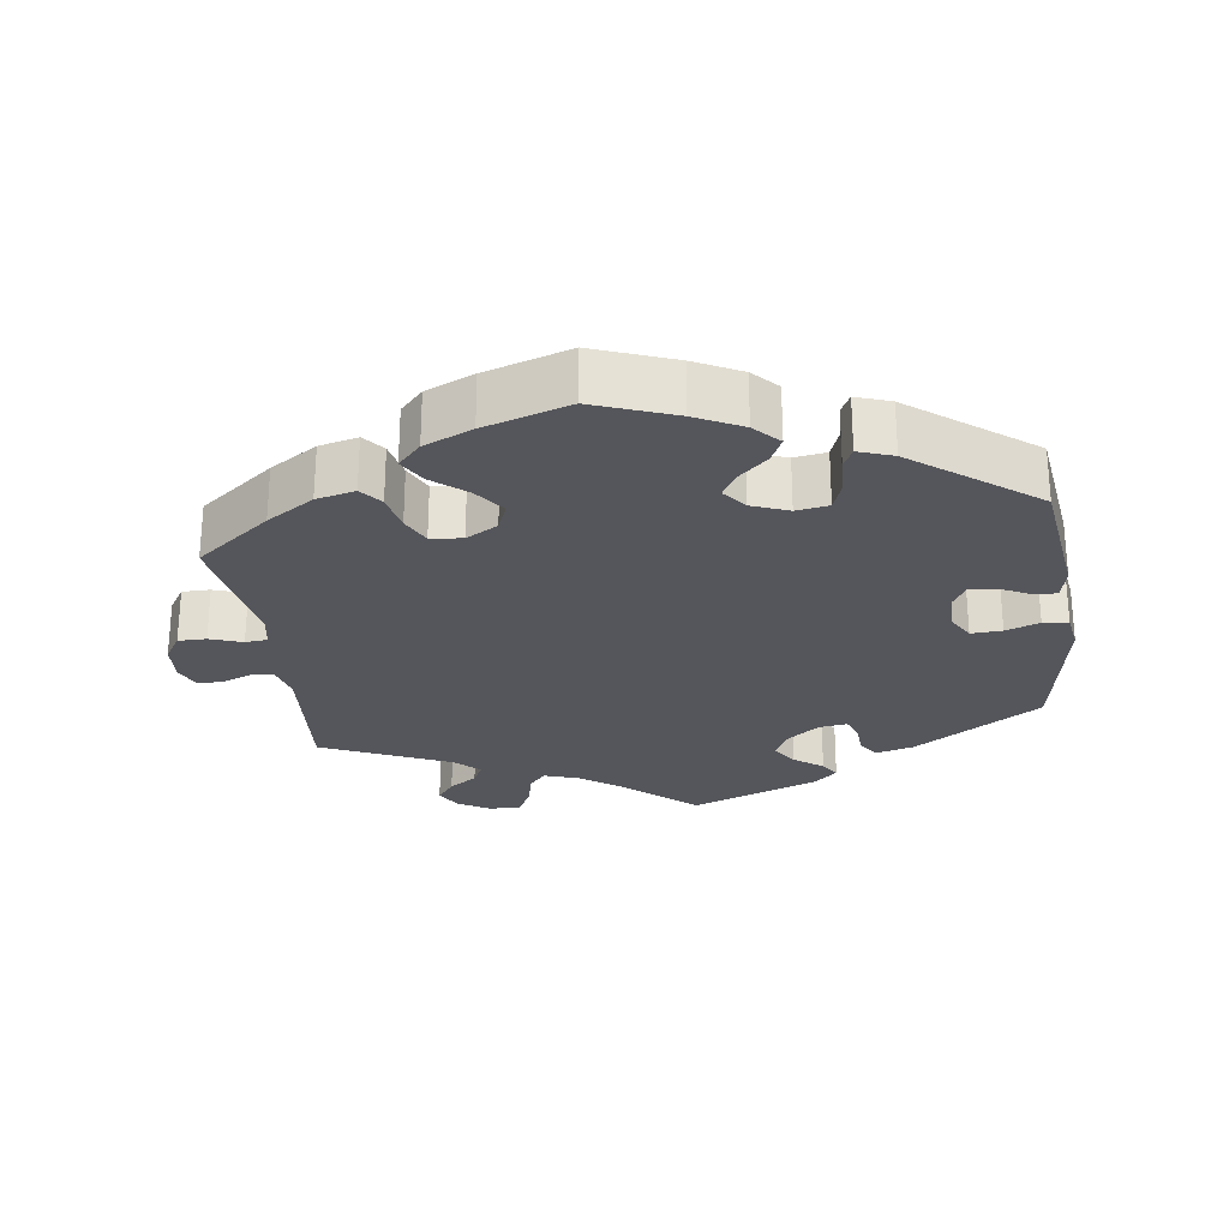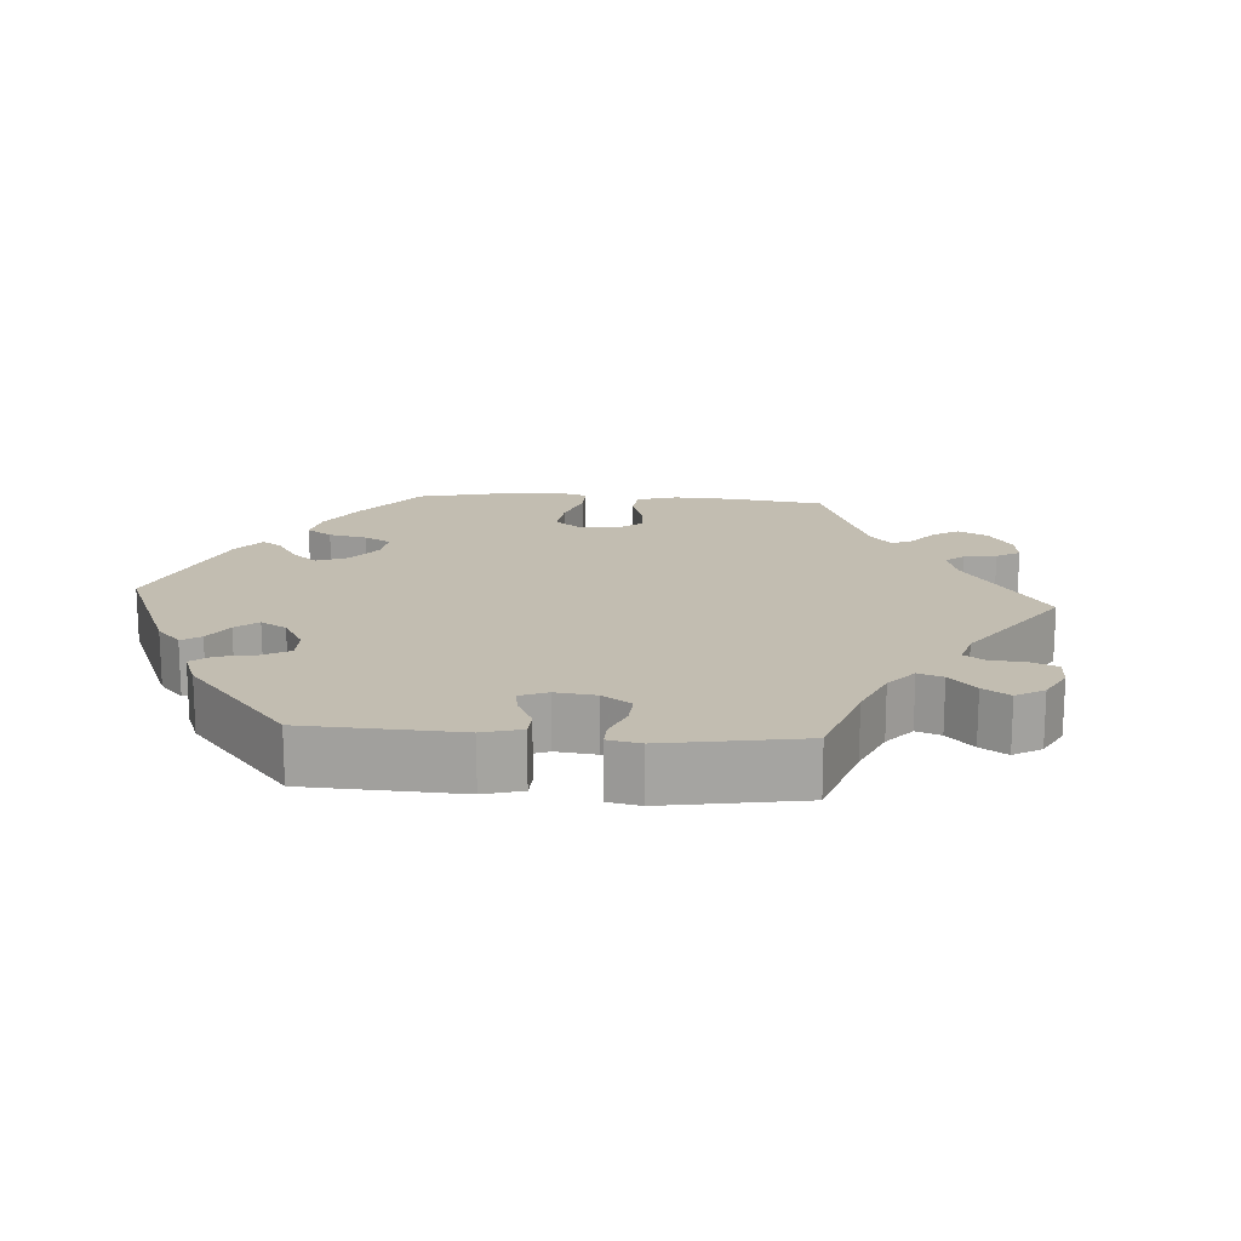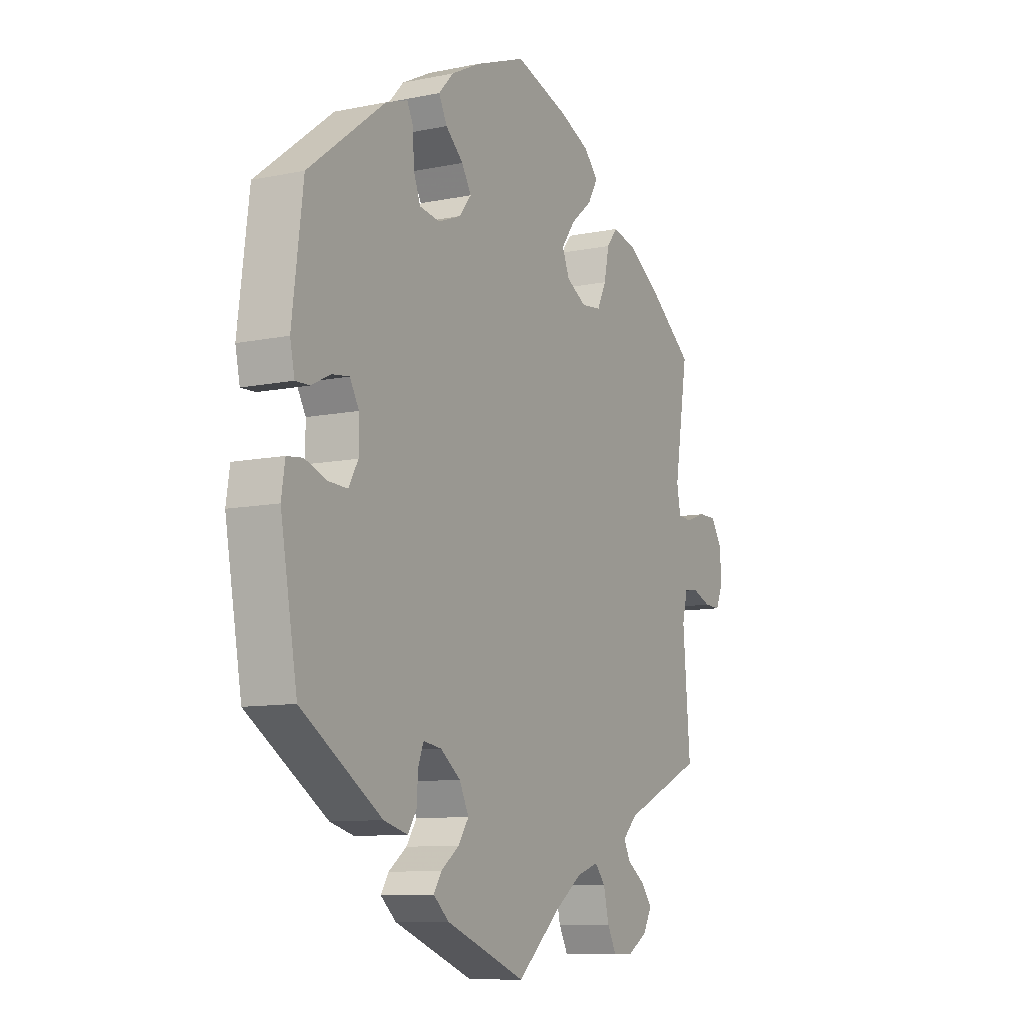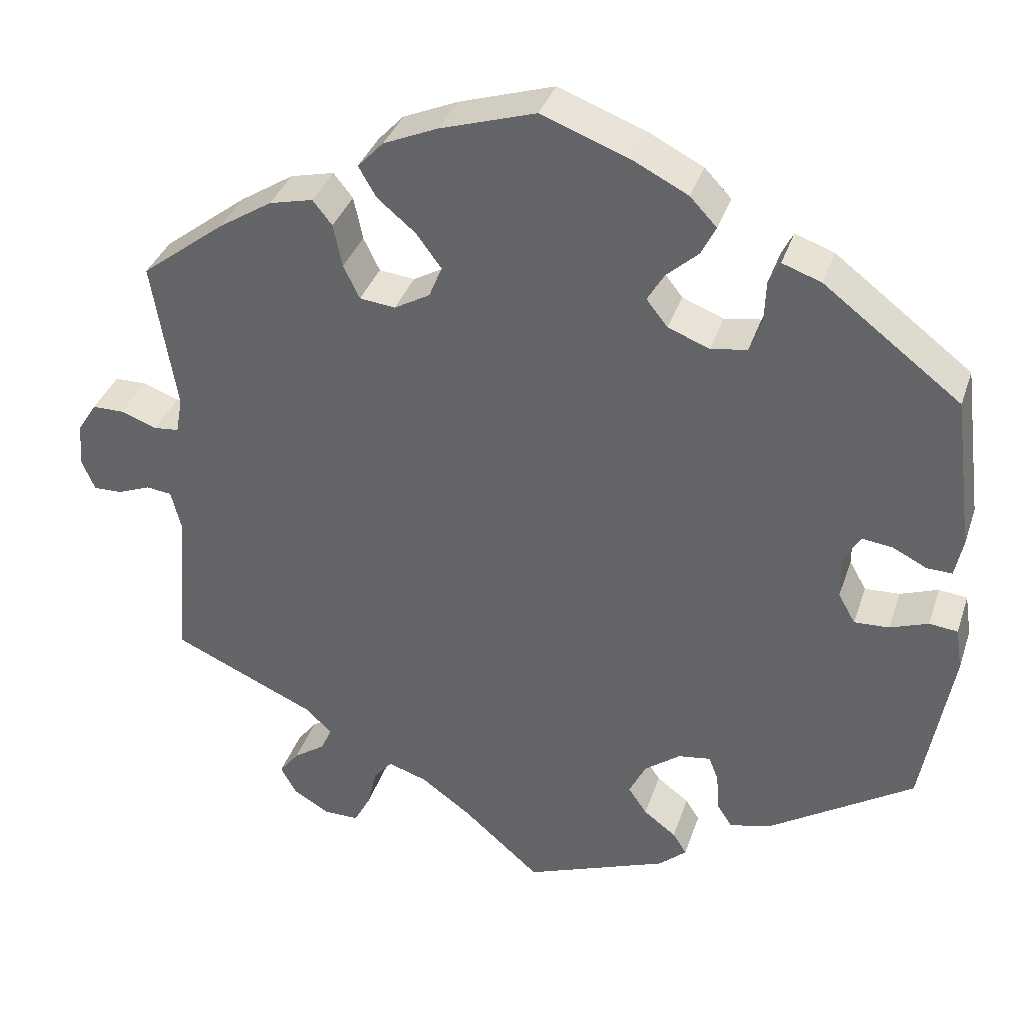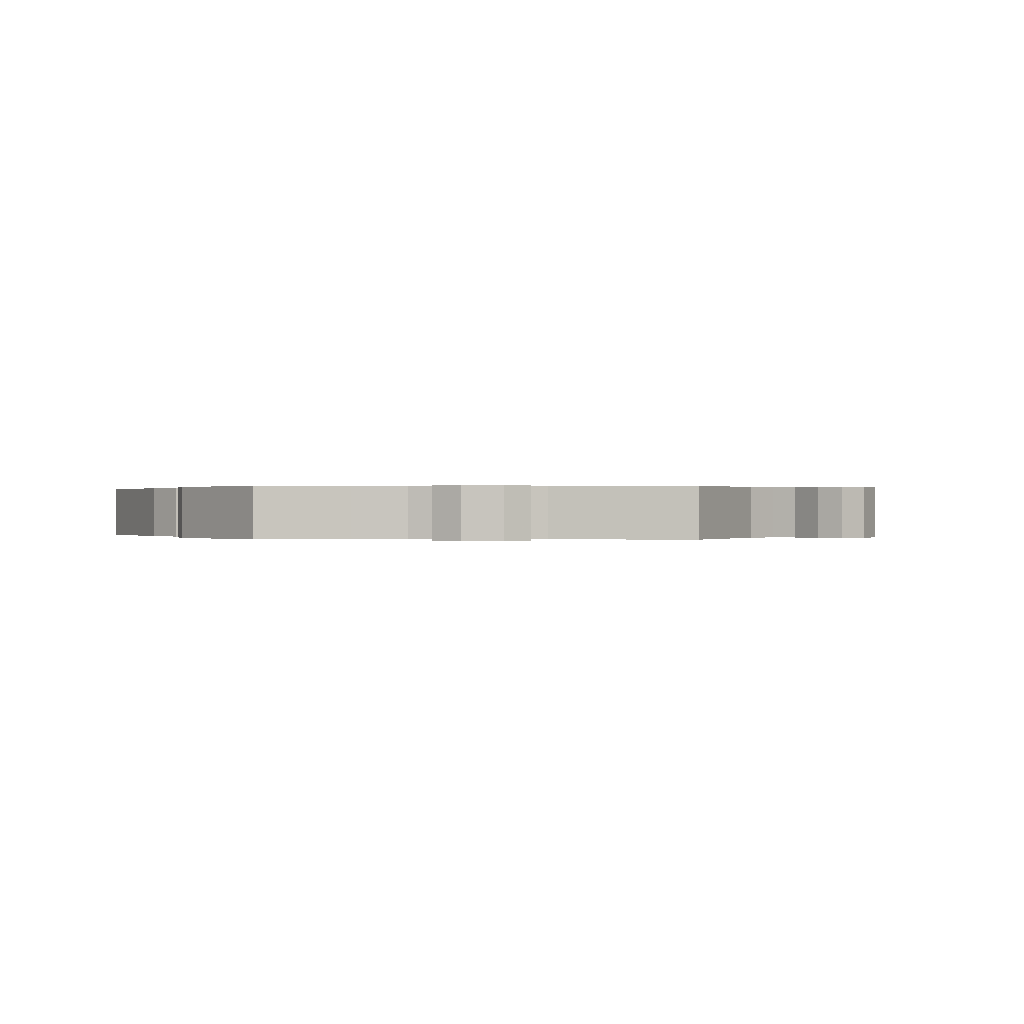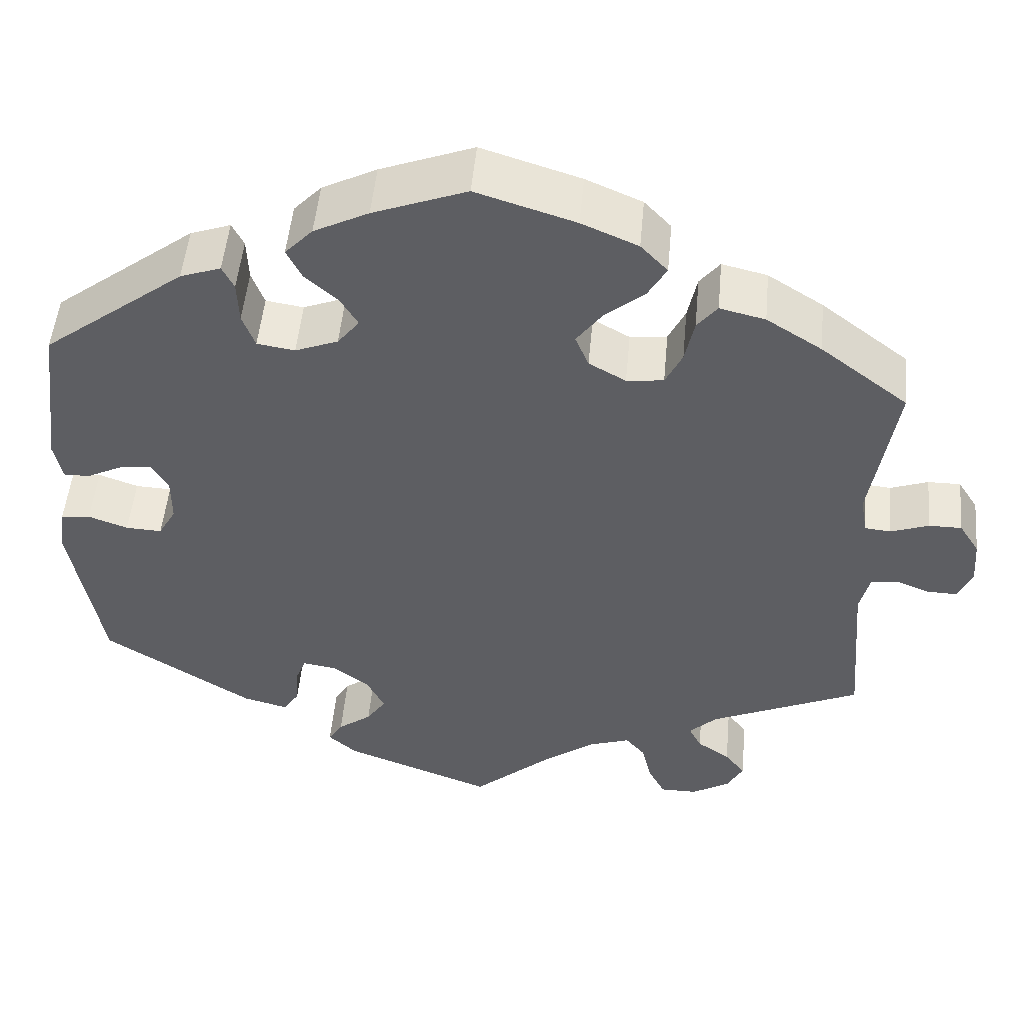
<metadata>
{"format":"obj","ext":"obj","renderer":"f3d","projection":"perspective","resolution":1024,"background":"white","views":[{"elev":-26.2,"azim":7.9,"up":"+Y"},{"elev":17.0,"azim":154.1,"up":"+Y"},{"elev":-9.8,"azim":118.1,"up":"+Z"},{"elev":35.7,"azim":17.4,"up":"+Z"},{"elev":0.1,"azim":-148.6,"up":"+Y"},{"elev":50.4,"azim":-174.8,"up":"+Z"}]}
</metadata>
<code>
v -0.396 0.07 0.369
v -0.33 0.07 0.411
v -0.276 0.07 0.424
v -0.252 0.07 0.394
v -0.241 0.07 0.341
v -0.221 0.07 0.3
v -0.177 0.07 0.295
v -0.133 0.07 0.32
v -0.117 0.07 0.359
v -0.148 0.07 0.401
v -0.195 0.07 0.44
v -0.217 0.07 0.478
v -0.185 0.07 0.512
v -0.118 0.07 0.541
v 0 0.07 0.578
v 0.111 0.07 0.536
v 0.176 0.07 0.503
v 0.209 0.07 0.468
v 0.191 0.07 0.432
v 0.152 0.07 0.397
v 0.131 0.07 0.362
v 0.157 0.07 0.329
v 0.208 0.07 0.309
v 0.253 0.07 0.316
v 0.268 0.07 0.357
v 0.27 0.07 0.408
v 0.284 0.07 0.436
v 0.332 0.07 0.419
v 0.501 0.07 0.29
v 0.525 0.07 0.101
v 0.515 0.07 0.054
v 0.484 0.07 0.055
v 0.442 0.07 0.076
v 0.404 0.07 0.081
v 0.384 0.07 0.046
v 0.384 0.07 -0.008
v 0.405 0.07 -0.045
v 0.448 0.07 -0.043
v 0.495 0.07 -0.026
v 0.53 0.07 -0.03
v 0.538 0.07 -0.082
v 0.501 0.07 -0.289
v 0.324 0.07 -0.402
v 0.271 0.07 -0.416
v 0.252 0.07 -0.387
v 0.249 0.07 -0.34
v 0.237 0.07 -0.309
v 0.197 0.07 -0.315
v 0.153 0.07 -0.348
v 0.132 0.07 -0.39
v 0.155 0.07 -0.424
v 0.195 0.07 -0.454
v 0.212 0.07 -0.481
v 0.178 0.07 -0.511
v 0.001 0.07 -0.578
v -0.095 0.07 -0.494
v -0.156 0.07 -0.45
v -0.204 0.07 -0.434
v -0.227 0.07 -0.461
v -0.239 0.07 -0.511
v -0.259 0.07 -0.549
v -0.303 0.07 -0.549
v -0.348 0.07 -0.522
v -0.367 0.07 -0.487
v -0.343 0.07 -0.456
v -0.304 0.07 -0.429
v -0.289 0.07 -0.4
v -0.322 0.07 -0.368
v -0.501 0.07 -0.288
v -0.485 0.07 -0.093
v -0.497 0.07 -0.045
v -0.528 0.07 -0.041
v -0.569 0.07 -0.057
v -0.605 0.07 -0.058
v -0.621 0.07 -0.02
v -0.617 0.07 0.034
v -0.593 0.07 0.072
v -0.554 0.07 0.072
v -0.509 0.07 0.056
v -0.478 0.07 0.059
v -0.47 0.07 0.104
v -0.5 0.07 0.289
v -0.396 0 0.369
v -0.33 0 0.411
v -0.276 0 0.424
v -0.252 0 0.394
v -0.241 0 0.341
v -0.221 0 0.3
v -0.177 0 0.295
v -0.133 0 0.32
v -0.117 0 0.359
v -0.148 0 0.401
v -0.195 0 0.44
v -0.217 0 0.478
v -0.185 0 0.512
v -0.118 0 0.541
v 0 0 0.578
v 0.111 0 0.536
v 0.176 0 0.503
v 0.209 0 0.468
v 0.191 0 0.432
v 0.152 0 0.397
v 0.131 0 0.362
v 0.157 0 0.329
v 0.208 0 0.309
v 0.253 0 0.316
v 0.268 0 0.357
v 0.27 0 0.408
v 0.284 0 0.436
v 0.332 0 0.419
v 0.501 0 0.29
v 0.525 0 0.101
v 0.515 0 0.054
v 0.484 0 0.055
v 0.442 0 0.076
v 0.404 0 0.081
v 0.384 0 0.046
v 0.384 0 -0.008
v 0.405 0 -0.045
v 0.448 0 -0.043
v 0.495 0 -0.026
v 0.53 0 -0.03
v 0.538 0 -0.082
v 0.501 0 -0.289
v 0.324 0 -0.402
v 0.271 0 -0.416
v 0.252 0 -0.387
v 0.249 0 -0.34
v 0.237 0 -0.309
v 0.197 0 -0.315
v 0.153 0 -0.348
v 0.132 0 -0.39
v 0.155 0 -0.424
v 0.195 0 -0.454
v 0.212 0 -0.481
v 0.178 0 -0.511
v 0.001 0 -0.578
v -0.095 0 -0.494
v -0.156 0 -0.45
v -0.204 0 -0.434
v -0.227 0 -0.461
v -0.239 0 -0.511
v -0.259 0 -0.549
v -0.303 0 -0.549
v -0.348 0 -0.522
v -0.367 0 -0.487
v -0.343 0 -0.456
v -0.304 0 -0.429
v -0.289 0 -0.4
v -0.322 0 -0.368
v -0.501 0 -0.288
v -0.485 0 -0.093
v -0.497 0 -0.045
v -0.528 0 -0.041
v -0.569 0 -0.057
v -0.605 0 -0.058
v -0.621 0 -0.02
v -0.617 0 0.034
v -0.593 0 0.072
v -0.554 0 0.072
v -0.509 0 0.056
v -0.478 0 0.059
v -0.47 0 0.104
v -0.5 0 0.289
f 81 82 1 2
f 80 81 2 3
f 76 77 78 79
f 76 79 80
f 75 76 80
f 72 73 74 75
f 71 72 75 80
f 70 71 80 3
f 68 69 70 3
f 63 64 65 66
f 63 66 67
f 62 63 67
f 59 60 61 62
f 58 59 62 67
f 57 58 67 68
f 53 54 55 56
f 51 52 53 56
f 50 51 56 57
f 49 50 57 68
f 43 44 45 46
f 43 46 47
f 42 43 47
f 41 42 47
f 38 39 40 41
f 37 38 41 47
f 36 37 47 48
f 30 31 32 33
f 30 33 34
f 29 30 34
f 28 29 34 35
f 25 26 27 28
f 24 25 28 35
f 17 18 19 20
f 17 20 21
f 16 17 21
f 15 16 21
f 14 15 21
f 13 14 21 22
f 10 11 12 13
f 9 10 13 22
f 68 3 4 5
f 68 5 6
f 49 68 6 7
f 48 49 7 8
f 23 24 35 36
f 22 23 36 48
f 8 9 22 48
f 84 83 164 163
f 85 84 163 162
f 161 160 159 158
f 162 161 158
f 162 158 157
f 157 156 155 154
f 162 157 154 153
f 85 162 153 152
f 85 152 151 150
f 148 147 146 145
f 149 148 145
f 149 145 144
f 144 143 142 141
f 149 144 141 140
f 150 149 140 139
f 138 137 136 135
f 138 135 134 133
f 139 138 133 132
f 150 139 132 131
f 128 127 126 125
f 129 128 125
f 129 125 124
f 129 124 123
f 123 122 121 120
f 129 123 120 119
f 130 129 119 118
f 115 114 113 112
f 116 115 112
f 116 112 111
f 117 116 111 110
f 110 109 108 107
f 117 110 107 106
f 102 101 100 99
f 103 102 99
f 103 99 98
f 103 98 97
f 103 97 96
f 104 103 96 95
f 95 94 93 92
f 104 95 92 91
f 87 86 85 150
f 88 87 150
f 89 88 150 131
f 90 89 131 130
f 118 117 106 105
f 130 118 105 104
f 130 104 91 90
f 1 83 84 2
f 2 84 85 3
f 3 85 86 4
f 4 86 87 5
f 5 87 88 6
f 6 88 89 7
f 7 89 90 8
f 8 90 91 9
f 9 91 92 10
f 10 92 93 11
f 11 93 94 12
f 12 94 95 13
f 13 95 96 14
f 14 96 97 15
f 15 97 98 16
f 16 98 99 17
f 17 99 100 18
f 18 100 101 19
f 19 101 102 20
f 20 102 103 21
f 21 103 104 22
f 22 104 105 23
f 23 105 106 24
f 24 106 107 25
f 25 107 108 26
f 26 108 109 27
f 27 109 110 28
f 28 110 111 29
f 29 111 112 30
f 30 112 113 31
f 31 113 114 32
f 32 114 115 33
f 33 115 116 34
f 34 116 117 35
f 35 117 118 36
f 36 118 119 37
f 37 119 120 38
f 38 120 121 39
f 39 121 122 40
f 40 122 123 41
f 41 123 124 42
f 42 124 125 43
f 43 125 126 44
f 44 126 127 45
f 45 127 128 46
f 46 128 129 47
f 47 129 130 48
f 48 130 131 49
f 49 131 132 50
f 50 132 133 51
f 51 133 134 52
f 52 134 135 53
f 53 135 136 54
f 54 136 137 55
f 55 137 138 56
f 56 138 139 57
f 57 139 140 58
f 58 140 141 59
f 59 141 142 60
f 60 142 143 61
f 61 143 144 62
f 62 144 145 63
f 63 145 146 64
f 64 146 147 65
f 65 147 148 66
f 66 148 149 67
f 67 149 150 68
f 68 150 151 69
f 69 151 152 70
f 70 152 153 71
f 71 153 154 72
f 72 154 155 73
f 73 155 156 74
f 74 156 157 75
f 75 157 158 76
f 76 158 159 77
f 77 159 160 78
f 78 160 161 79
f 79 161 162 80
f 80 162 163 81
f 81 163 164 82
f 82 164 83 1

</code>
